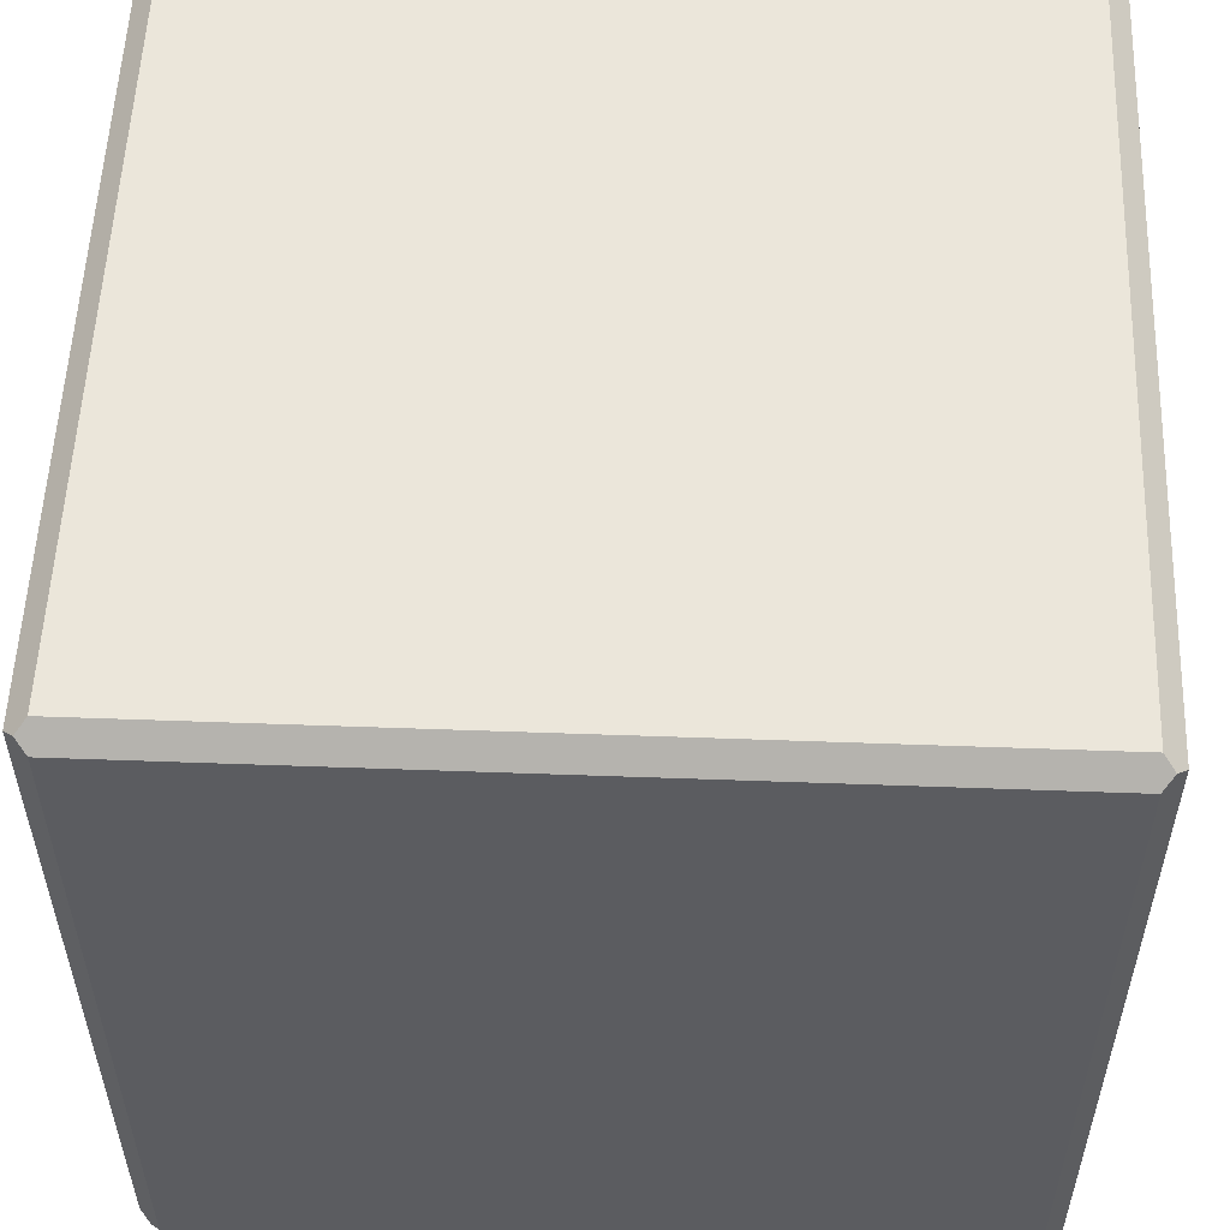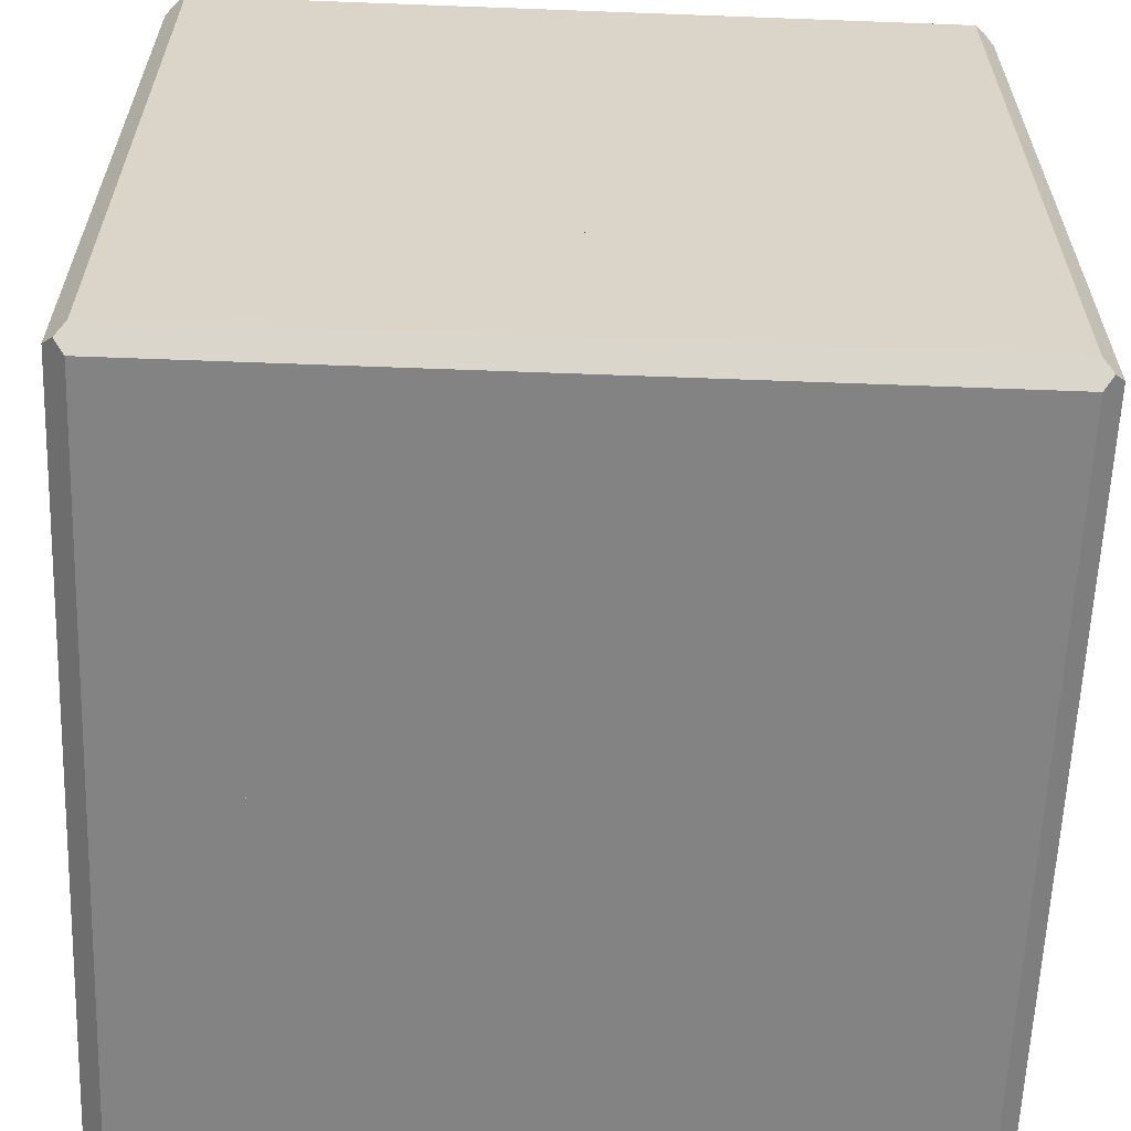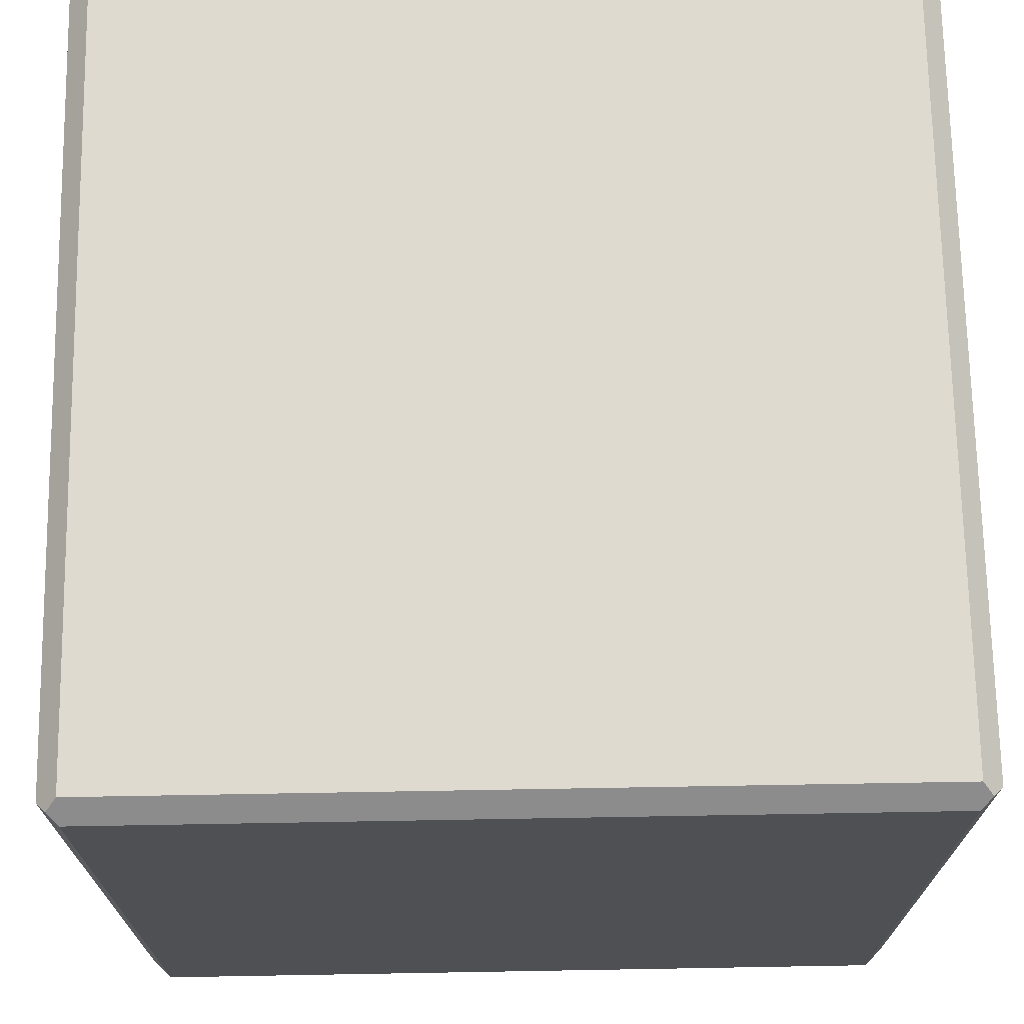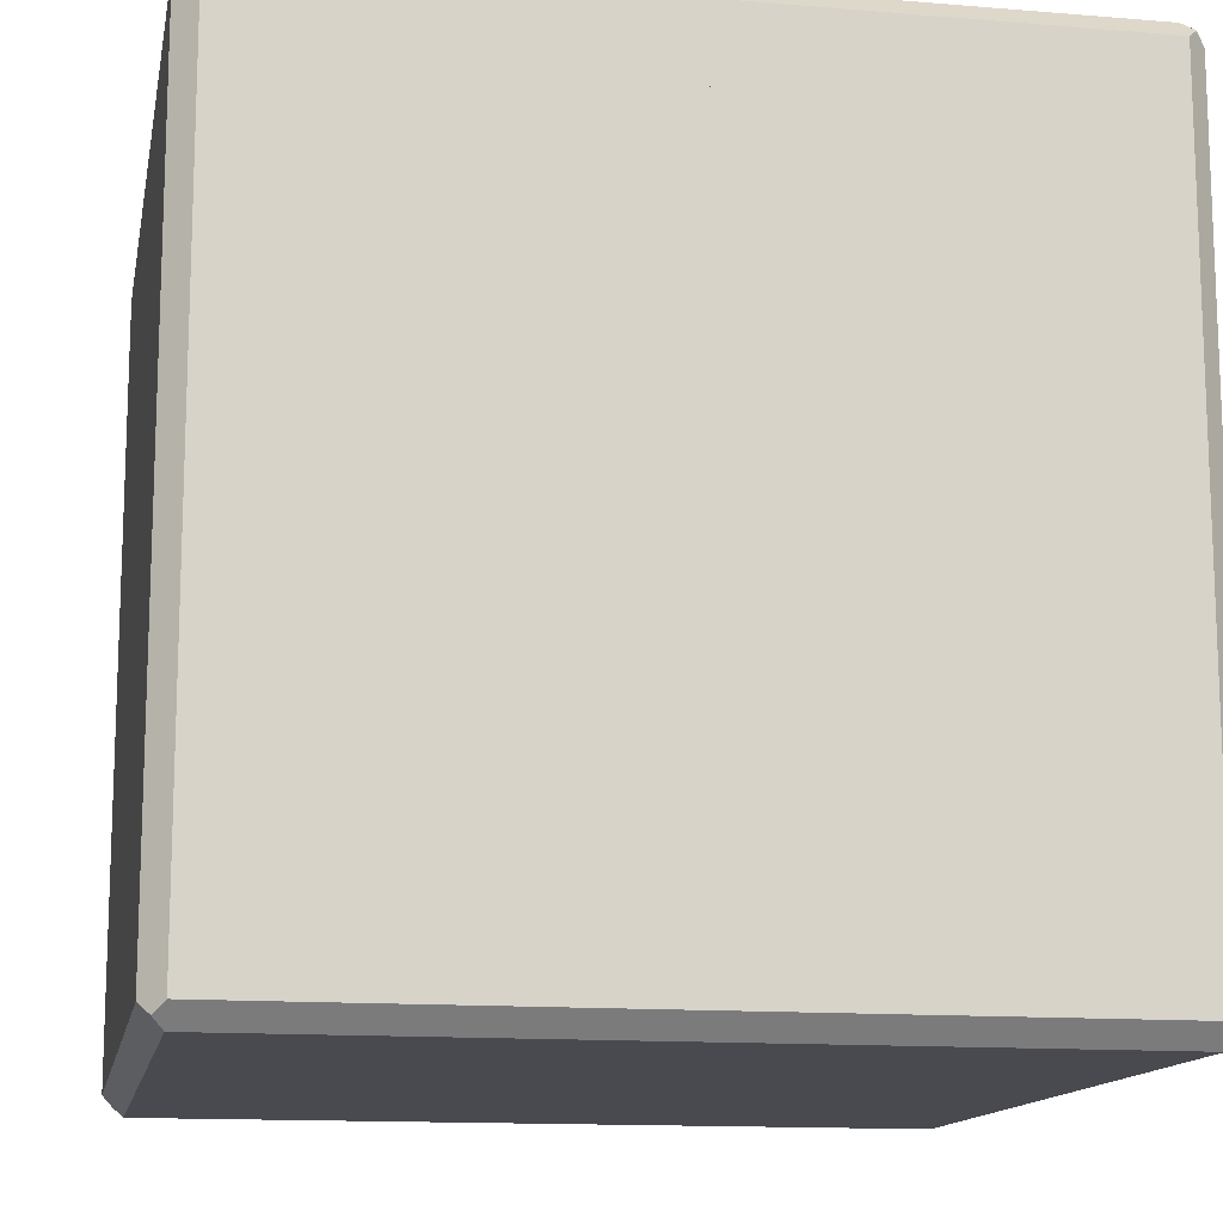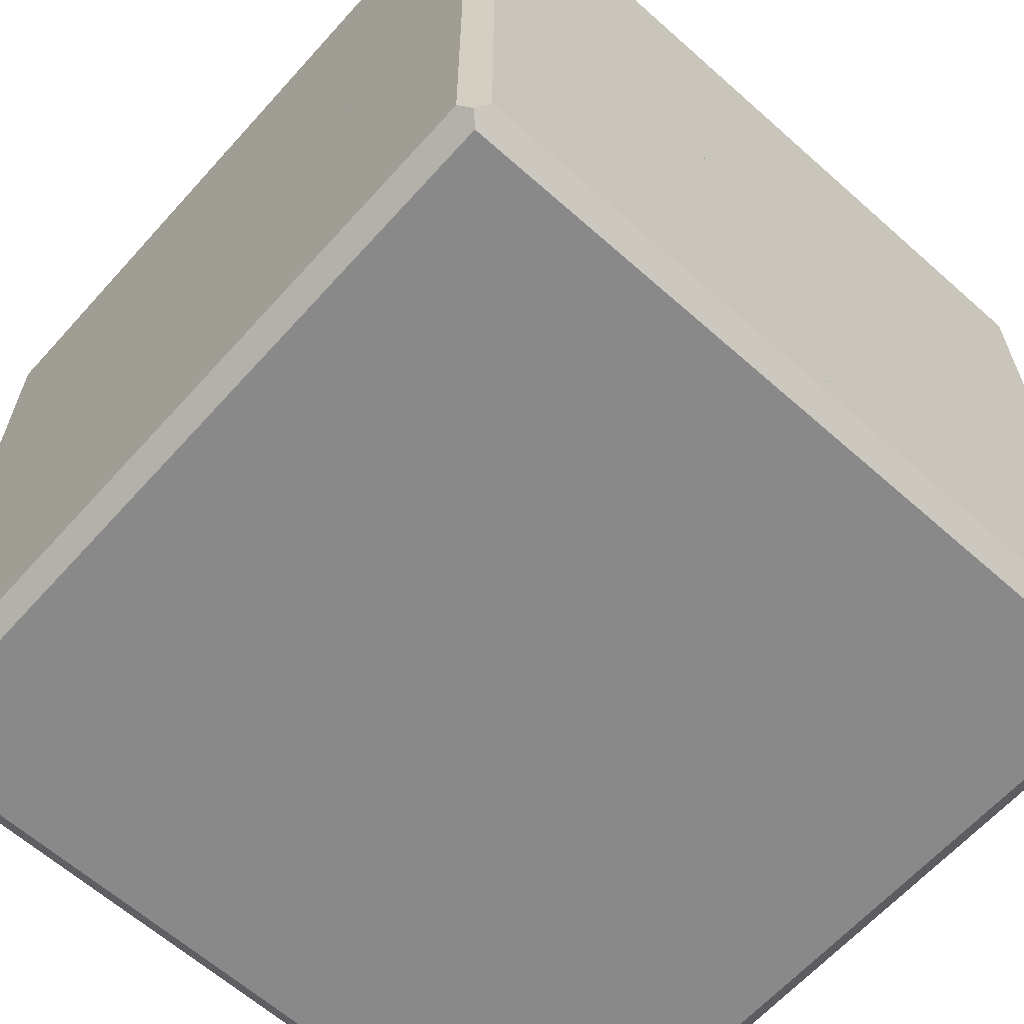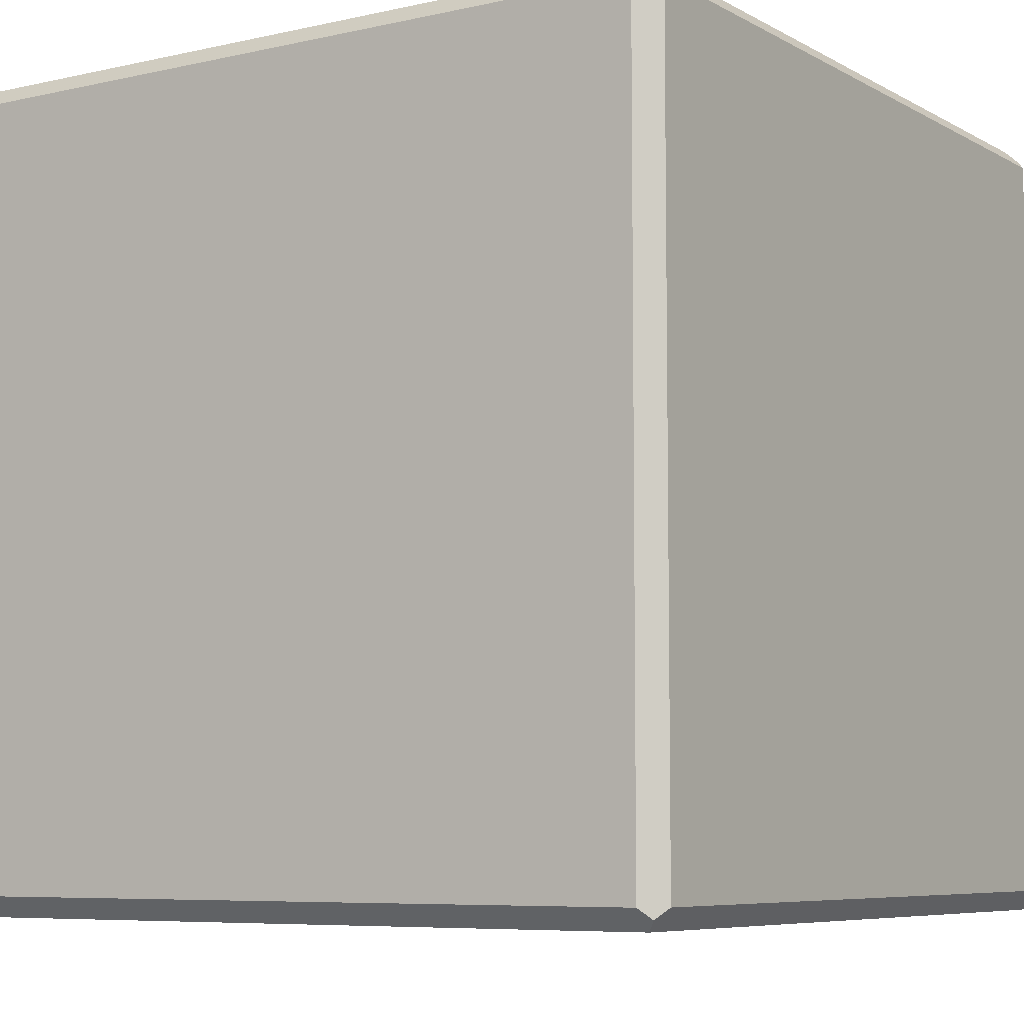
<metadata>
{"format":"obj","ext":"obj","renderer":"f3d","projection":"perspective","resolution":1024,"background":"white","views":[{"elev":54.8,"azim":-177.8,"up":"+Y"},{"elev":-61.2,"azim":87.8,"up":"+Z"},{"elev":70.8,"azim":179.0,"up":"+Y"},{"elev":-13.5,"azim":-10.6,"up":"+Z"},{"elev":-63.3,"azim":-41.9,"up":"+Z"},{"elev":-6.9,"azim":-56.7,"up":"+Z"}]}
</metadata>
<code>
o Cube.001
v 0 0 0
v 0 2 0
v 0 0 -2
v 2 0 0
v 0 2 -1.9
v 0 1.9 -2
v 2 1.9 0
v 1.9 2 0
v 1.9 2 -1.9
v 1.9 0 -2
v 2 0 -1.9
v 1.9 1.9 -2
v 1.95 1.95 -1.95
v 2 1.9 -1.9
v -2 0 0
v -2 1.9 0
v -1.9 2 0
v -1.9 2 -1.9
v -1.9 0 -2
v -2 0 -1.9
v -1.9 1.9 -2
v -1.95 1.95 -1.95
v -2 1.9 -1.9
v 0 0 2
v 0 2 1.9
v 0 1.9 2
v 1.9 2 1.9
v 1.9 0 2
v 2 0 1.9
v 1.9 1.9 2
v 1.95 1.95 1.95
v 2 1.9 1.9
v -1.9 2 1.9
v -1.9 0 2
v -2 0 1.9
v -1.9 1.9 2
v -1.95 1.95 1.95
v -2 1.9 1.9
v 0 -2 0
v 0 -2 -1.9
v 0 -1.9 -2
v 2 -1.9 0
v 1.9 -2 0
v 1.9 -2 -1.9
v 1.9 -1.9 -2
v 1.95 -1.95 -1.95
v 2 -1.9 -1.9
v -2 -1.9 0
v -1.9 -2 0
v -1.9 -2 -1.9
v -1.9 -1.9 -2
v -1.95 -1.95 -1.95
v -2 -1.9 -1.9
v 0 -2 1.9
v 0 -1.9 2
v 1.9 -2 1.9
v 1.9 -1.9 2
v 1.95 -1.95 1.95
v 2 -1.9 1.9
v -1.9 -2 1.9
v -1.9 -1.9 2
v -1.95 -1.95 1.95
v -2 -1.9 1.9
f 9 5 2 8
f 1 2 5 6 3
f 13 9 8 7 14
f 4 7 8 2 1
f 11 14 7 4
f 13 14 11 10 12
f 6 5 9 13 12
f 3 10 11 4 1
f 3 6 12 10
f 18 17 2 5
f 22 23 16 17 18
f 15 1 2 17 16
f 20 15 16 23
f 22 21 19 20 23
f 6 21 22 18 5
f 3 1 15 20 19
f 3 19 21 6
f 27 8 2 25
f 1 24 26 25 2
f 31 32 7 8 27
f 29 4 7 32
f 31 30 28 29 32
f 26 30 31 27 25
f 24 1 4 29 28
f 24 28 30 26
f 33 25 2 17
f 37 33 17 16 38
f 35 38 16 15
f 37 38 35 34 36
f 26 25 33 37 36
f 24 34 35 15 1
f 24 26 36 34
f 44 43 39 40
f 1 3 41 40 39
f 46 47 42 43 44
f 4 1 39 43 42
f 11 4 42 47
f 46 45 10 11 47
f 41 45 46 44 40
f 3 10 45 41
f 50 40 39 49
f 52 50 49 48 53
f 15 48 49 39 1
f 20 53 48 15
f 52 53 20 19 51
f 41 40 50 52 51
f 3 41 51 19
f 56 54 39 43
f 1 39 54 55 24
f 58 56 43 42 59
f 29 59 42 4
f 58 59 29 28 57
f 55 54 56 58 57
f 24 55 57 28
f 60 49 39 54
f 62 63 48 49 60
f 35 15 48 63
f 62 61 34 35 63
f 55 61 62 60 54
f 24 34 61 55

</code>
